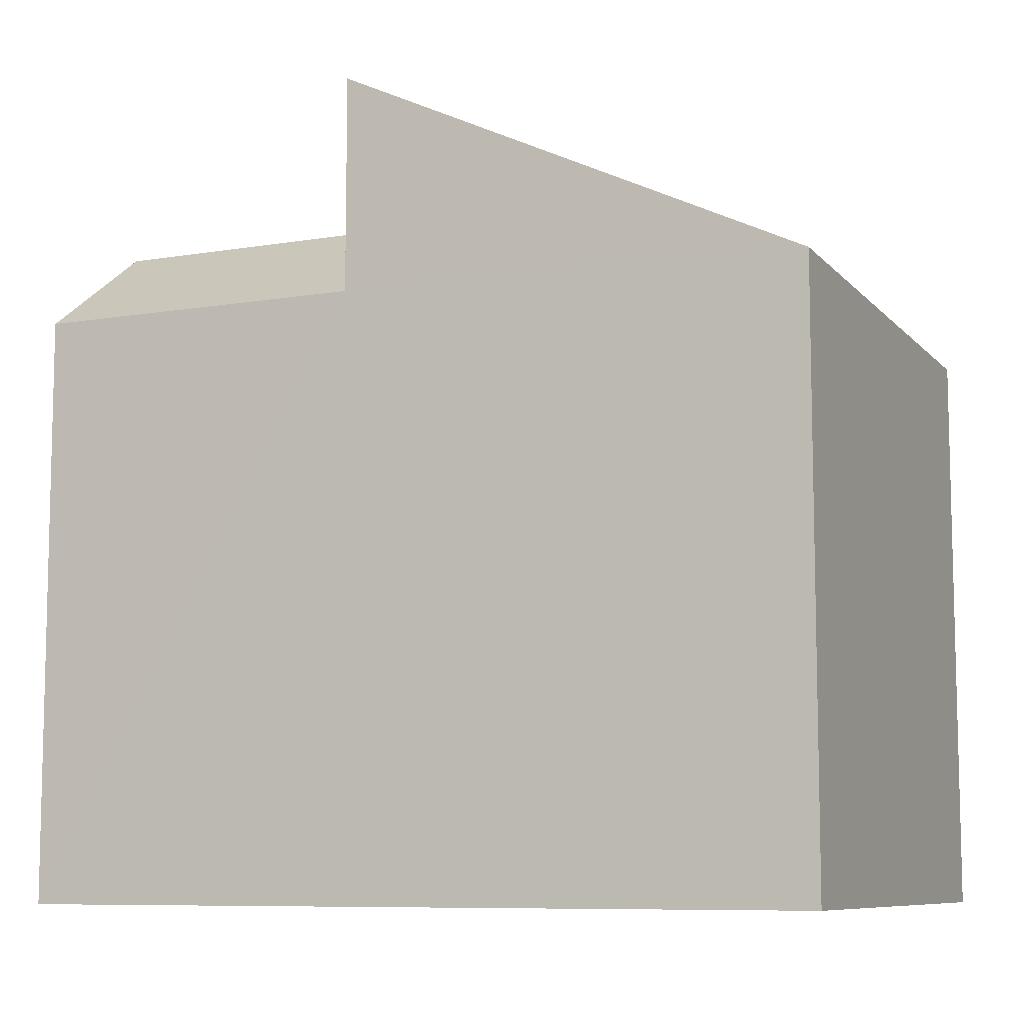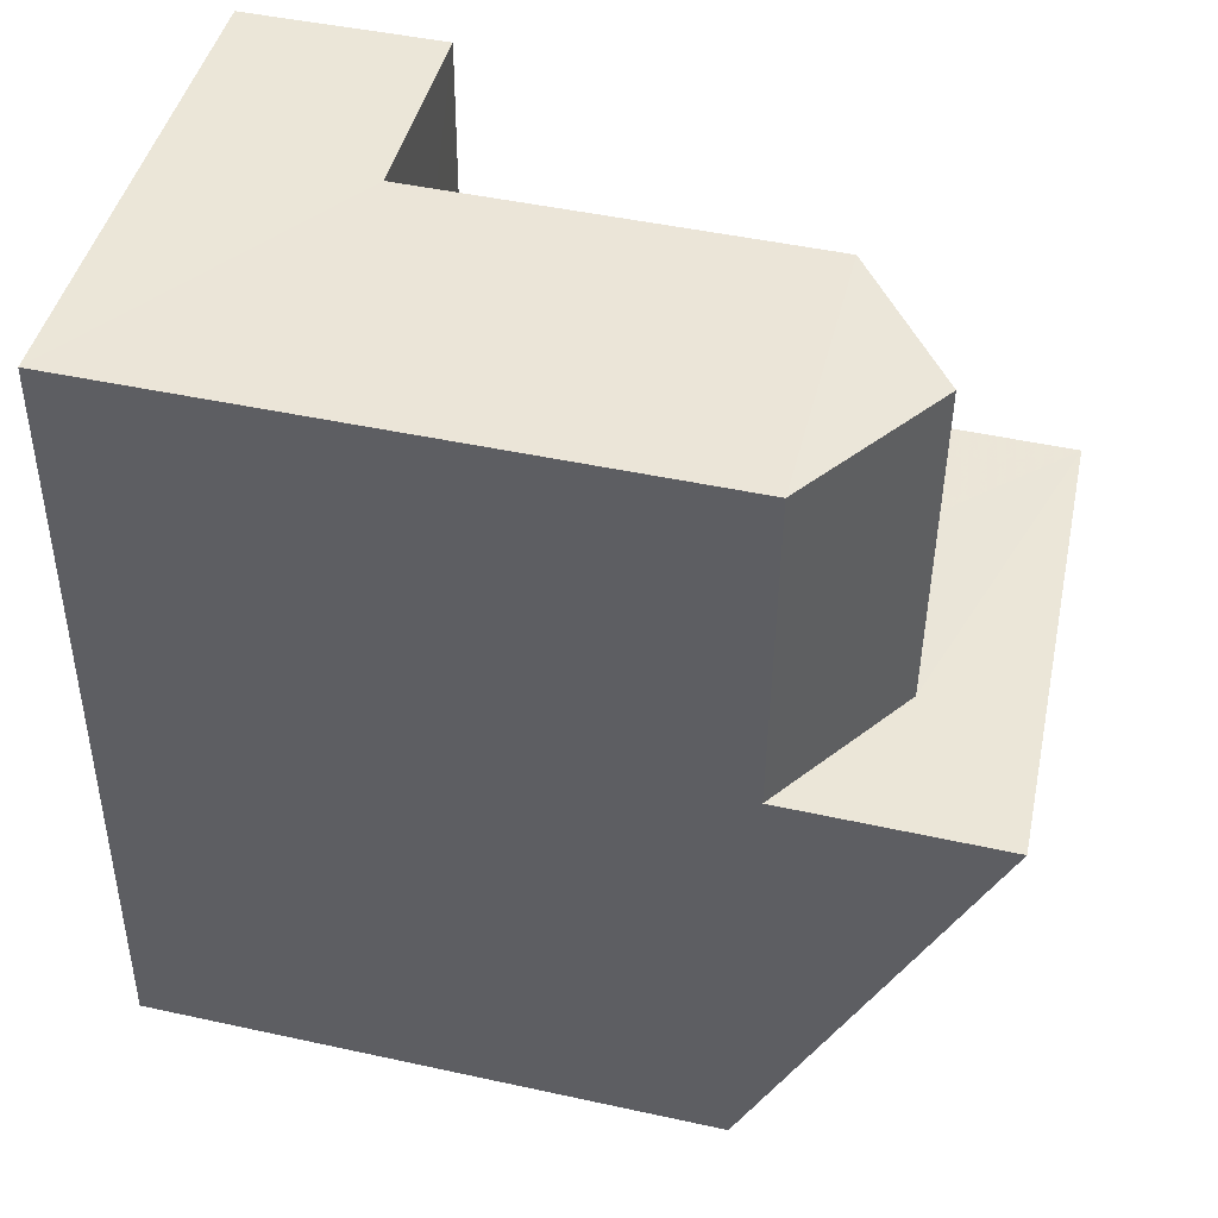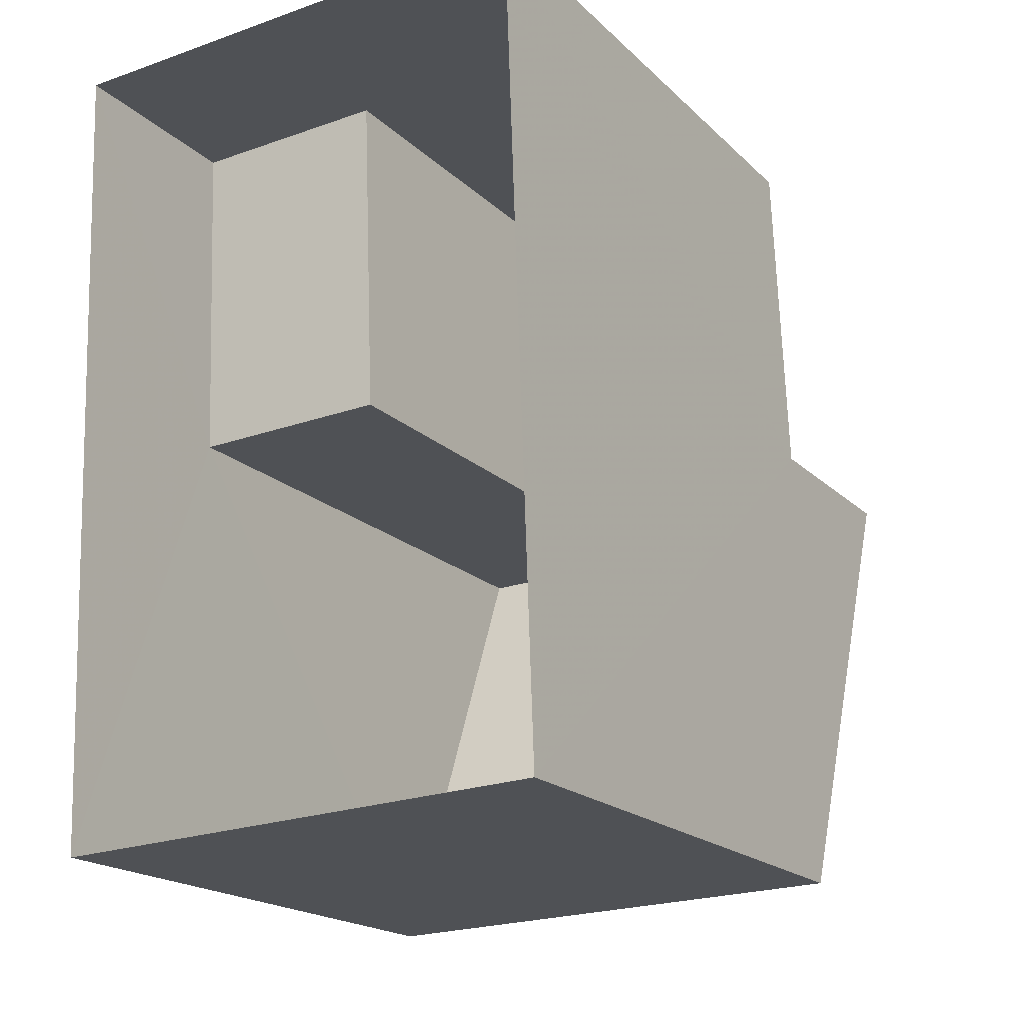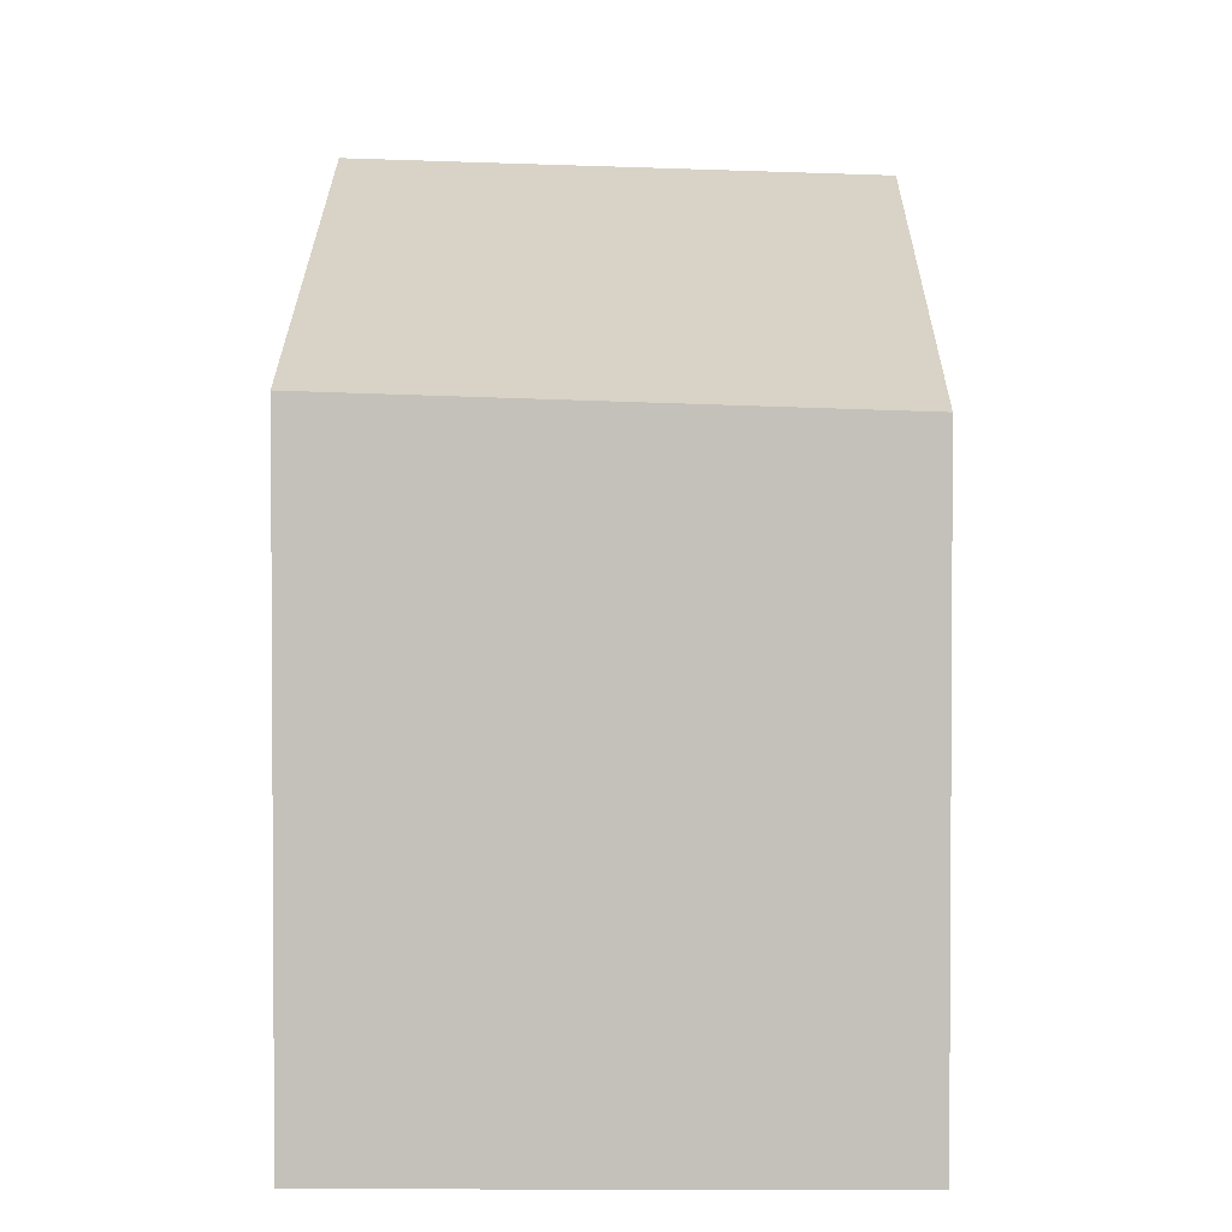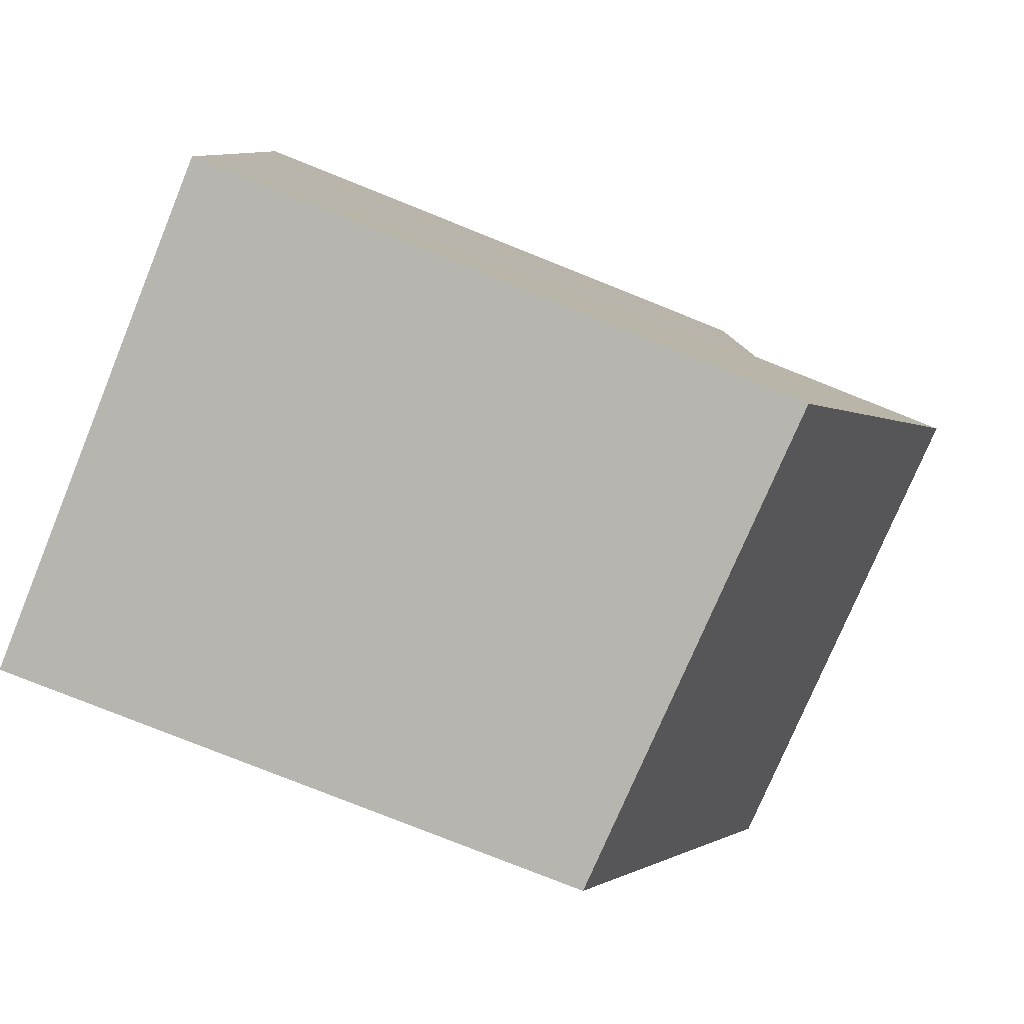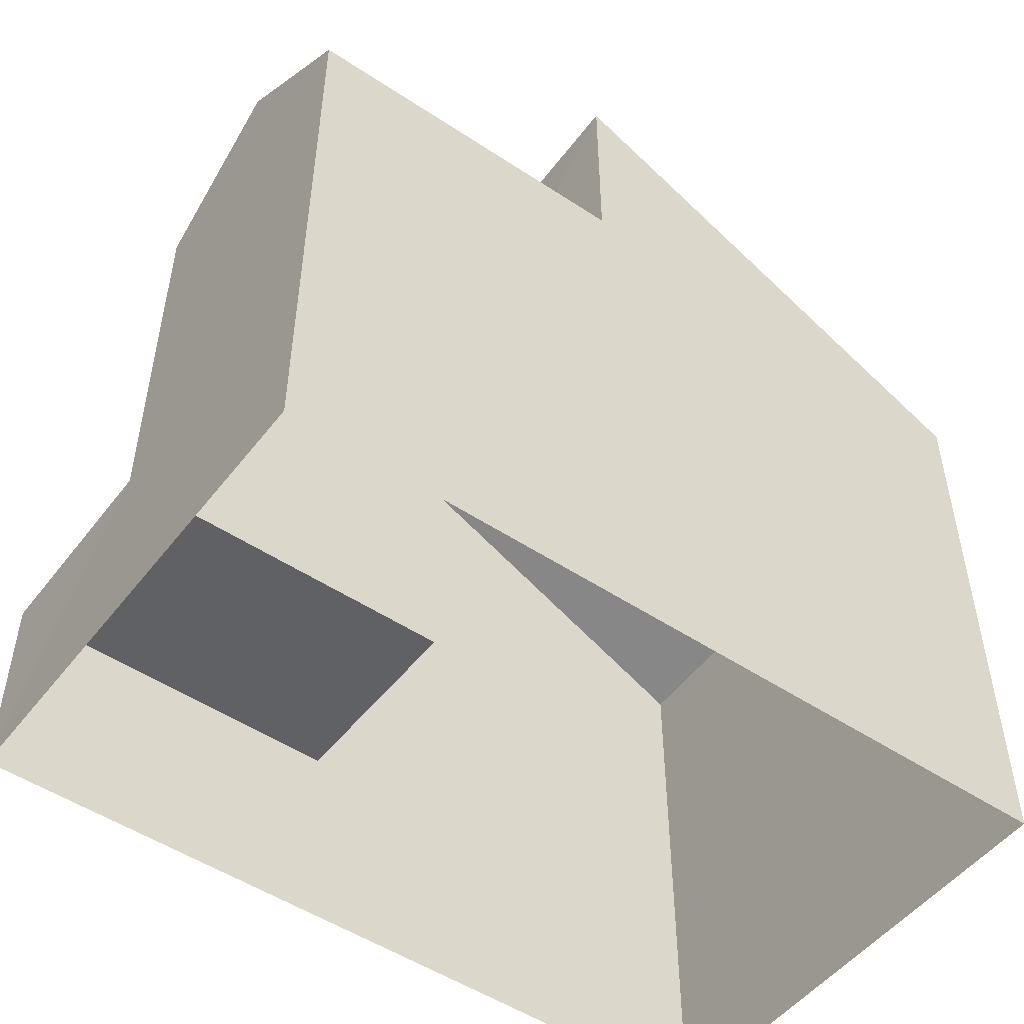
<metadata>
{"format":"obj","ext":"obj","renderer":"f3d","projection":"perspective","resolution":1024,"background":"white","views":[{"elev":-8.6,"azim":-67.5,"up":"+Z"},{"elev":47.7,"azim":-76.2,"up":"+Y"},{"elev":-19.0,"azim":-149.2,"up":"+Y"},{"elev":2.3,"azim":-1.7,"up":"+Z"},{"elev":-78.8,"azim":-111.8,"up":"+Y"},{"elev":-50.4,"azim":-128.4,"up":"+Z"}]}
</metadata>
<code>
v -3.727e+05 -1.036e+05 32.12
v -3.727e+05 -1.036e+05 32.12
v -3.727e+05 -1.036e+05 32.12
v -3.727e+05 -1.036e+05 32.12
v -3.727e+05 -1.036e+05 40.59
v -3.727e+05 -1.036e+05 39.34
v -3.727e+05 -1.036e+05 40.59
v -3.727e+05 -1.036e+05 39.34
v -3.727e+05 -1.036e+05 39.24
v -3.727e+05 -1.036e+05 39.05
v -3.727e+05 -1.036e+05 41.78
v -3.727e+05 -1.036e+05 41.98
v -3.727e+05 -1.036e+05 34.56
v -3.727e+05 -1.036e+05 34.56
v -3.727e+05 -1.036e+05 34.56
v -3.727e+05 -1.036e+05 34.56
v -3.727e+05 -1.036e+05 39.34
v -3.727e+05 -1.036e+05 39.34
f 1 2 3
f 4 1 3
f 5 6 7
f 5 8 6
f 9 10 11
f 12 9 11
f 13 14 15
f 13 16 14
f 5 7 17
f 18 5 17
f 10 3 2
f 10 9 3
f 17 4 18
f 12 18 9
f 18 3 9
f 18 4 3
f 8 15 6
f 8 13 15
f 8 16 13
f 16 8 11
f 18 12 5
f 12 11 5
f 5 11 8
f 2 1 16
f 1 14 16
f 10 2 16
f 11 10 16
f 14 1 15
f 1 4 15
f 6 15 17
f 6 17 7
f 15 4 17

</code>
